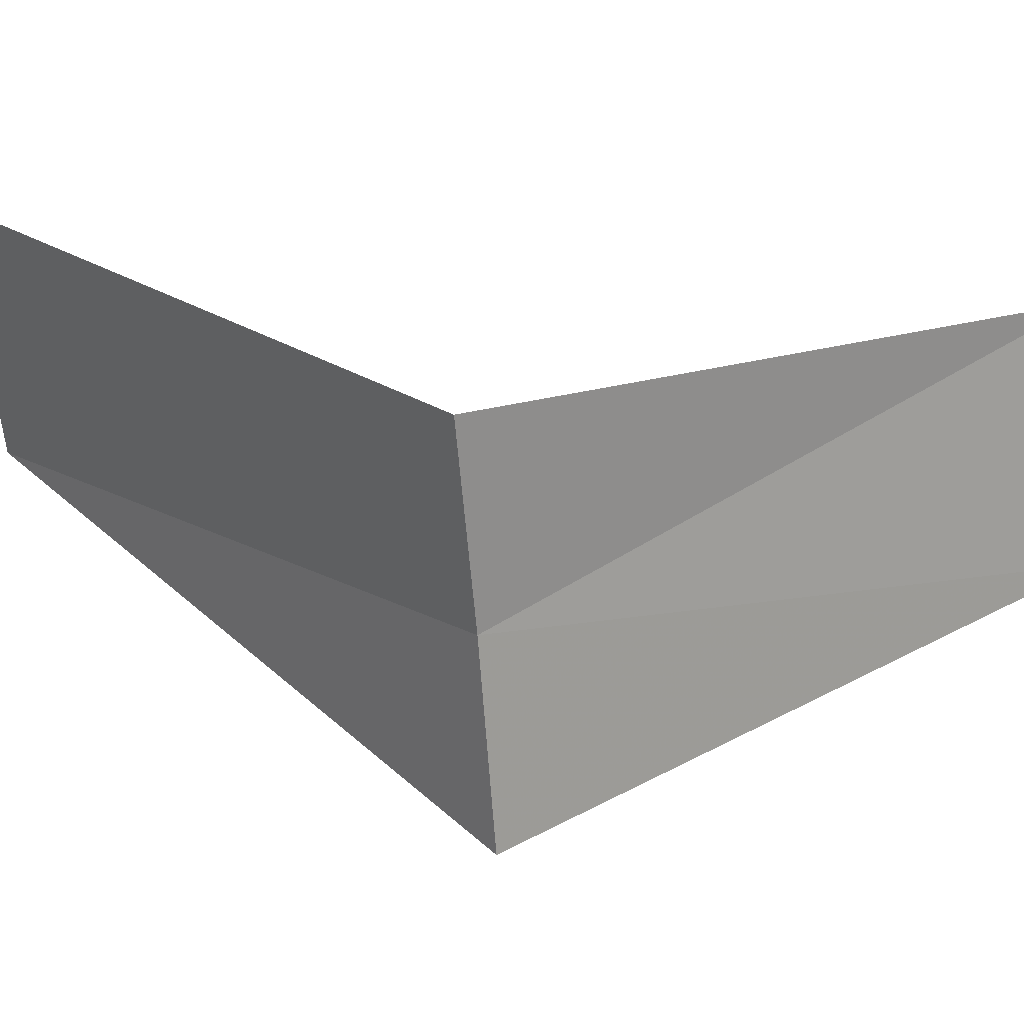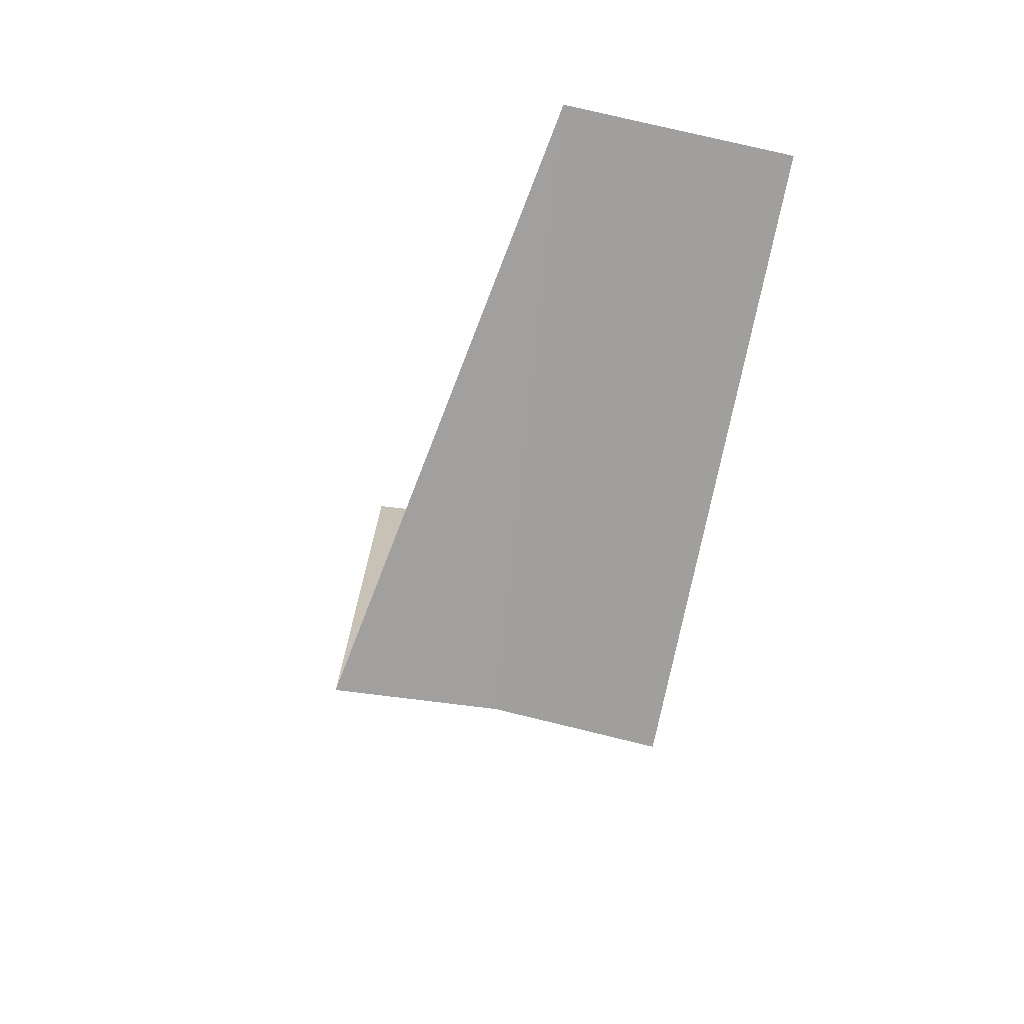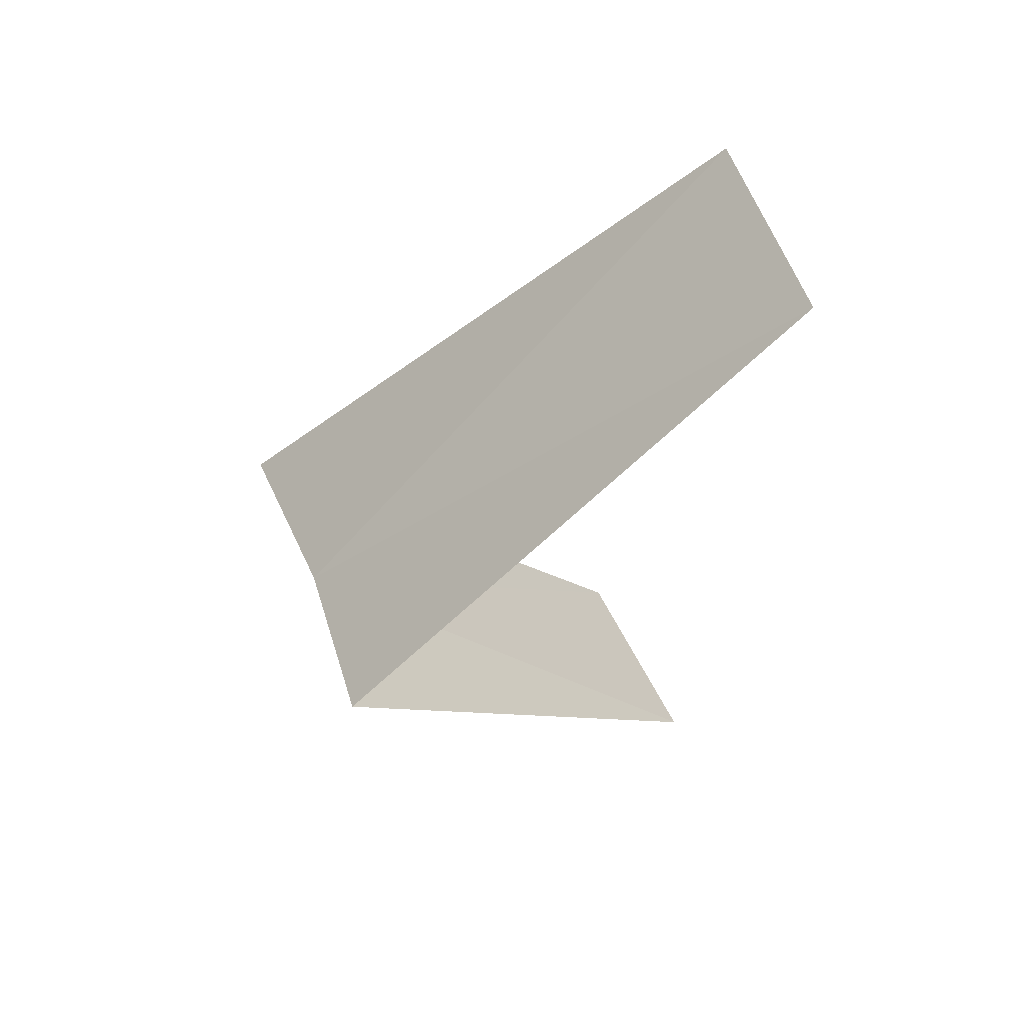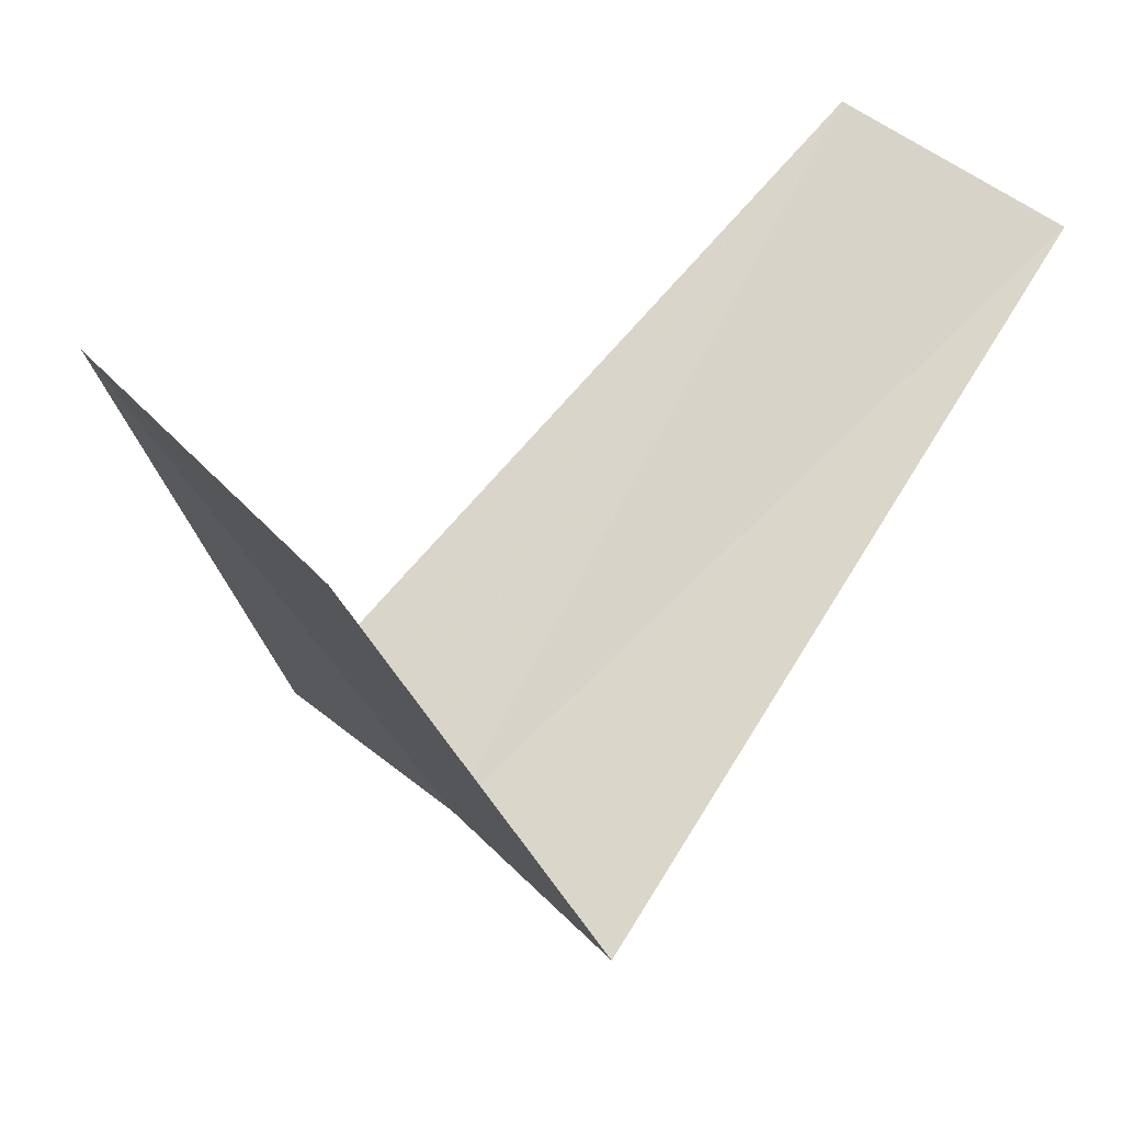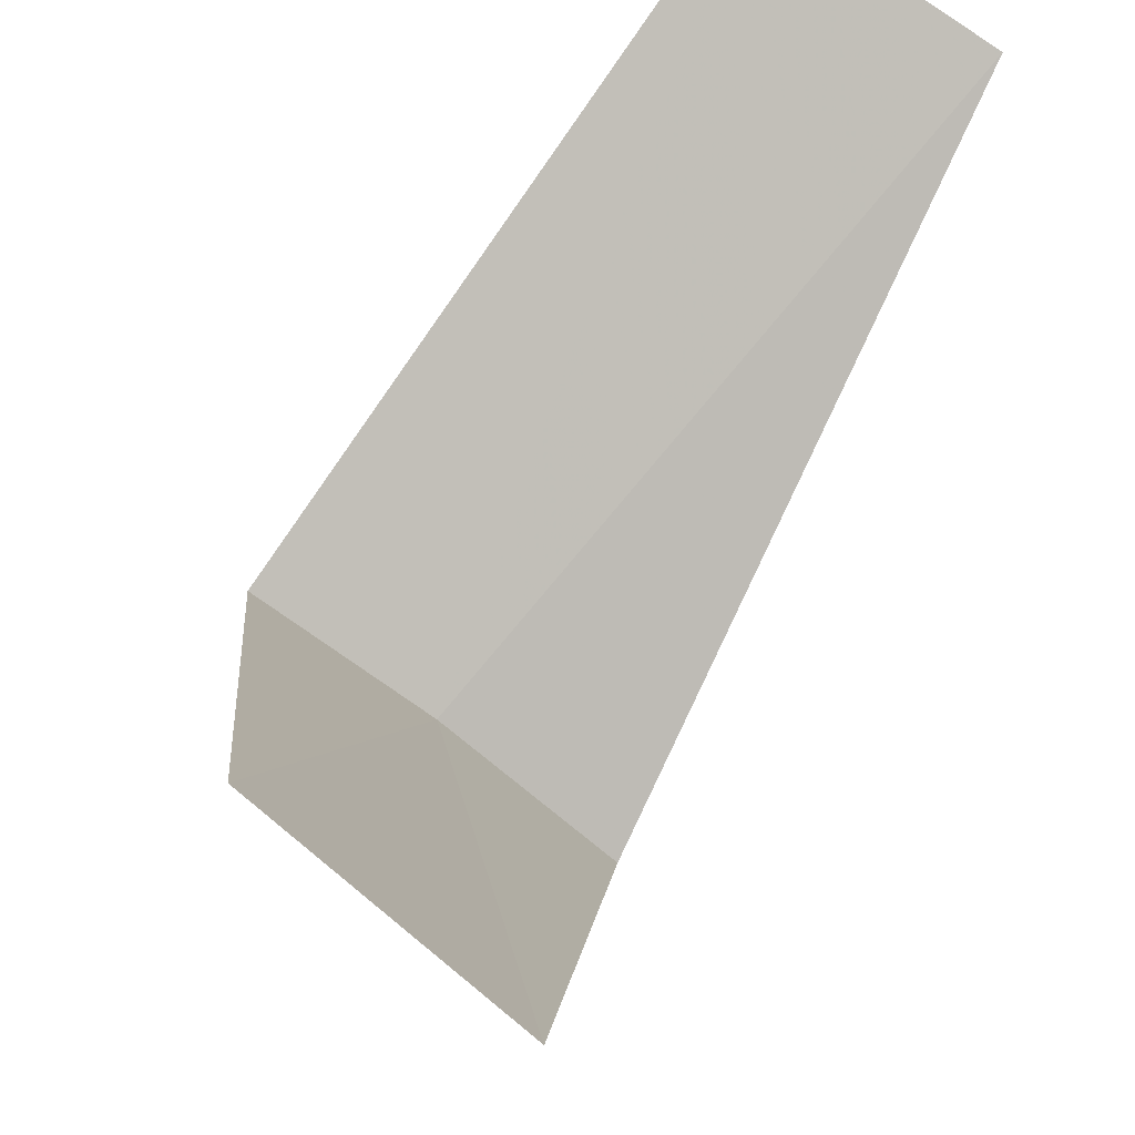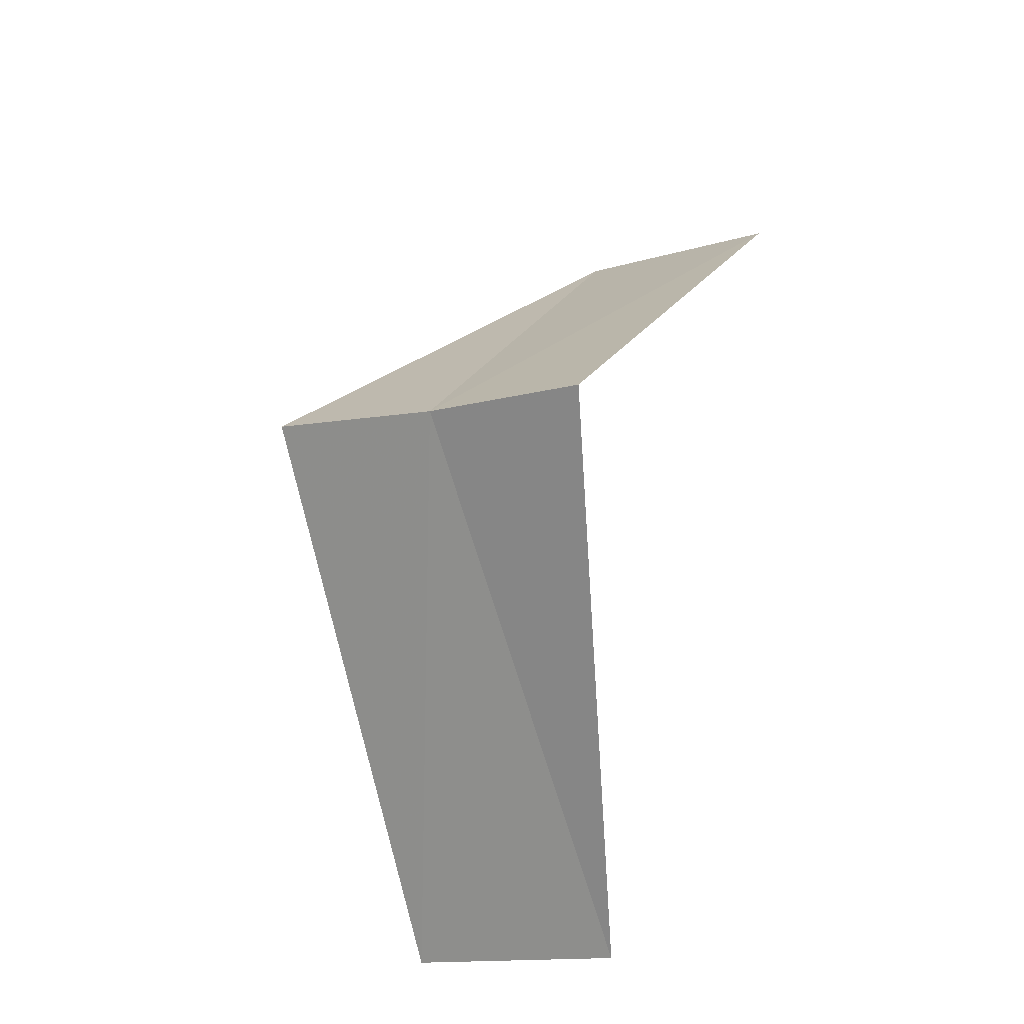
<metadata>
{"format":"obj","ext":"obj","renderer":"f3d","projection":"perspective","resolution":1024,"background":"white","views":[{"elev":-39.7,"azim":101.8,"up":"+Y"},{"elev":62.9,"azim":33.7,"up":"+Z"},{"elev":46.1,"azim":94.8,"up":"+Z"},{"elev":12.2,"azim":-133.4,"up":"+Y"},{"elev":40.9,"azim":-146.2,"up":"+Y"},{"elev":-27.8,"azim":50.4,"up":"+Z"}]}
</metadata>
<code>
v -1.277 2.714 23.64
v -2.143 3.377 22.68
v -1.703 3.619 22.64
v -1.607 2.533 23.68
v -0.9271 2.853 23.6
v -1.703 3.619 24.64
v -1.236 3.804 24.6
f 1 3 2
f 1 2 4
f 1 5 3
f 1 4 6
f 1 7 5
f 1 6 7

</code>
